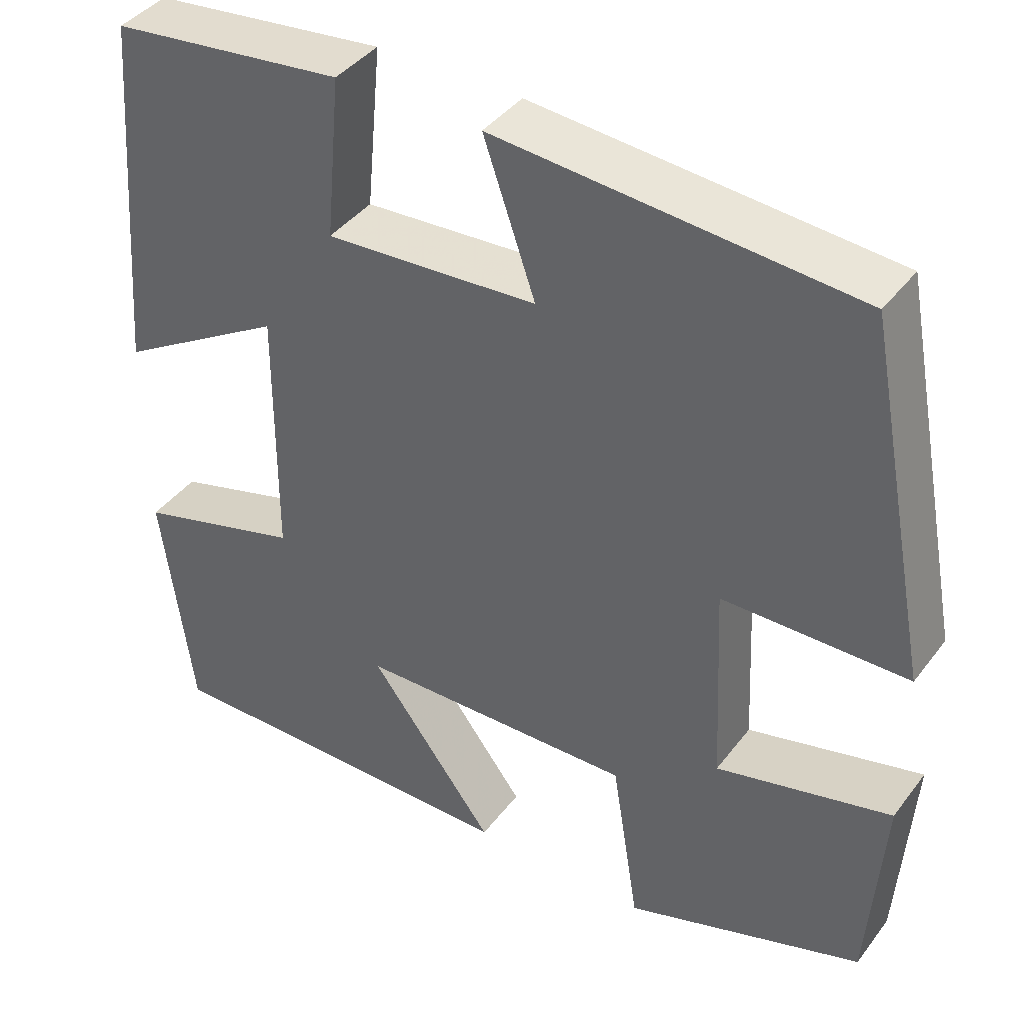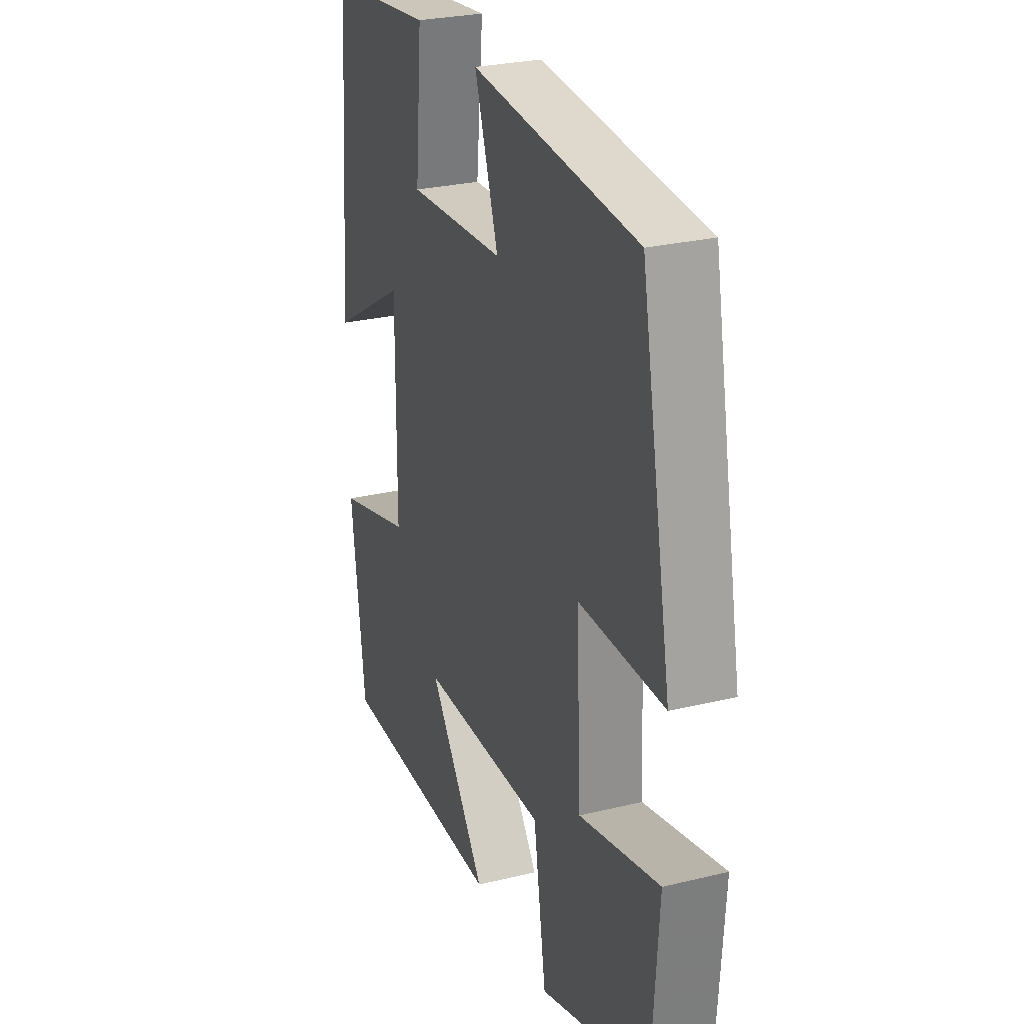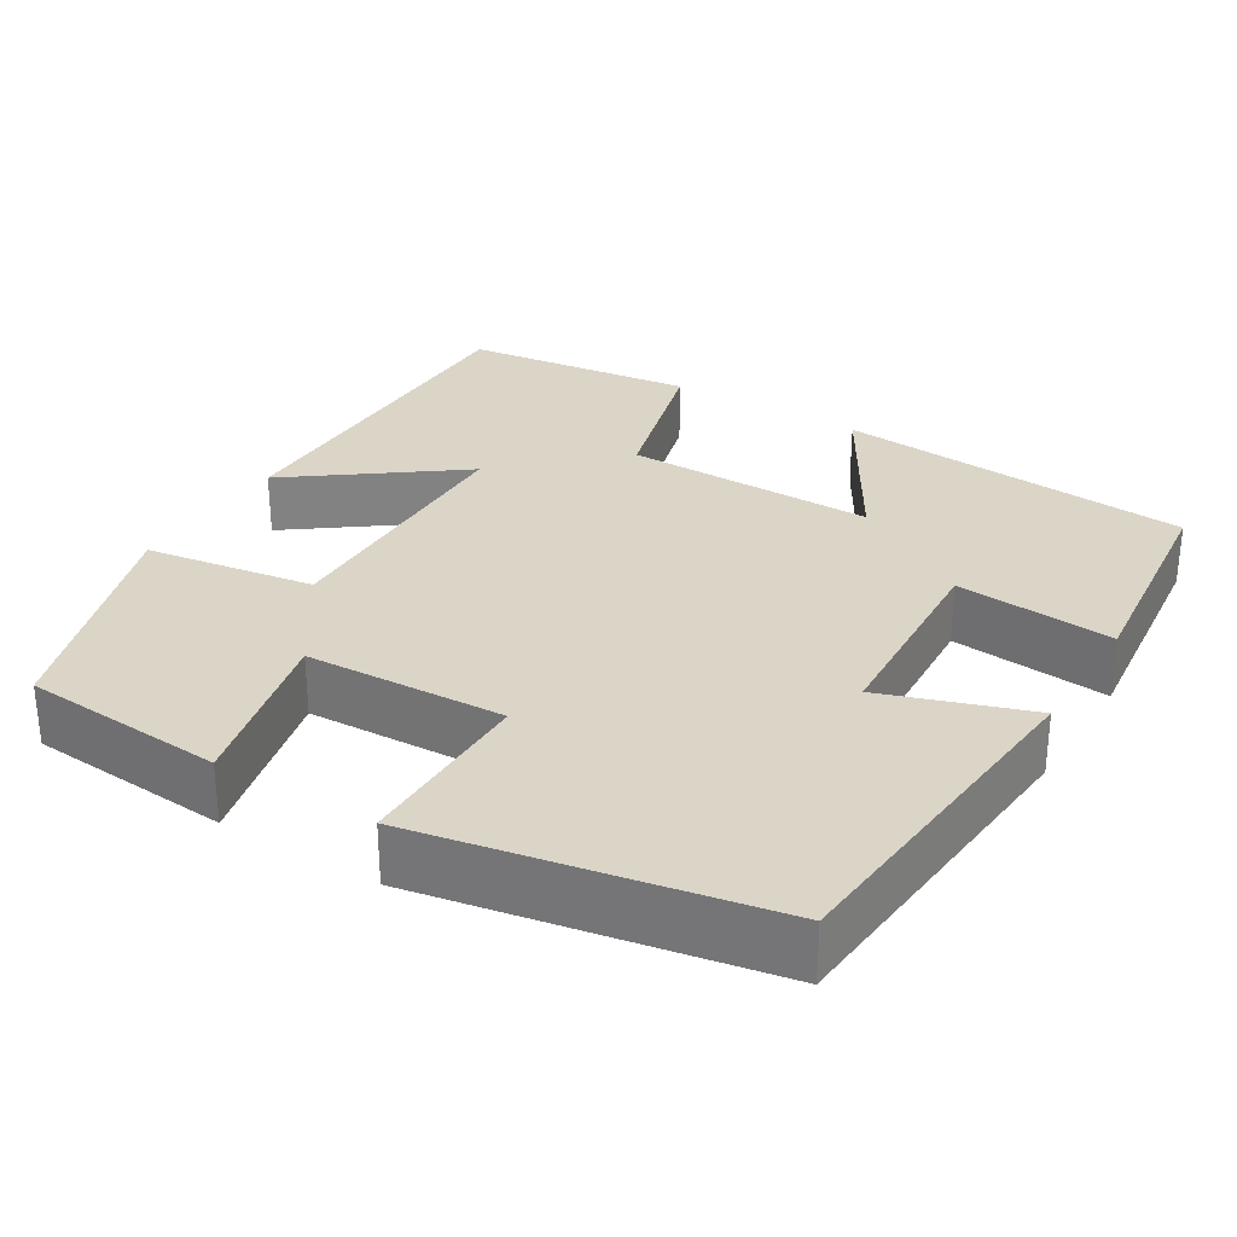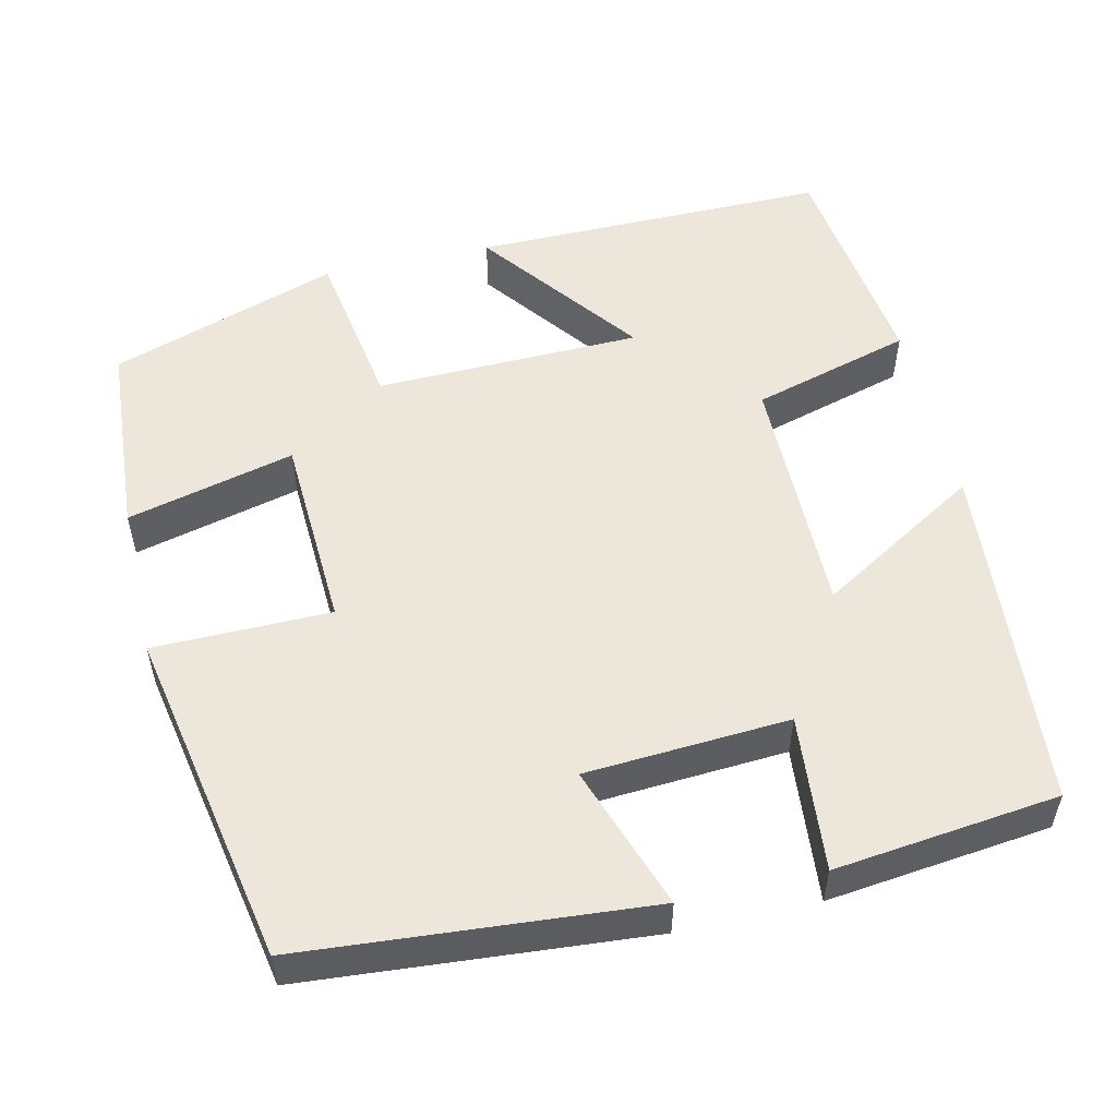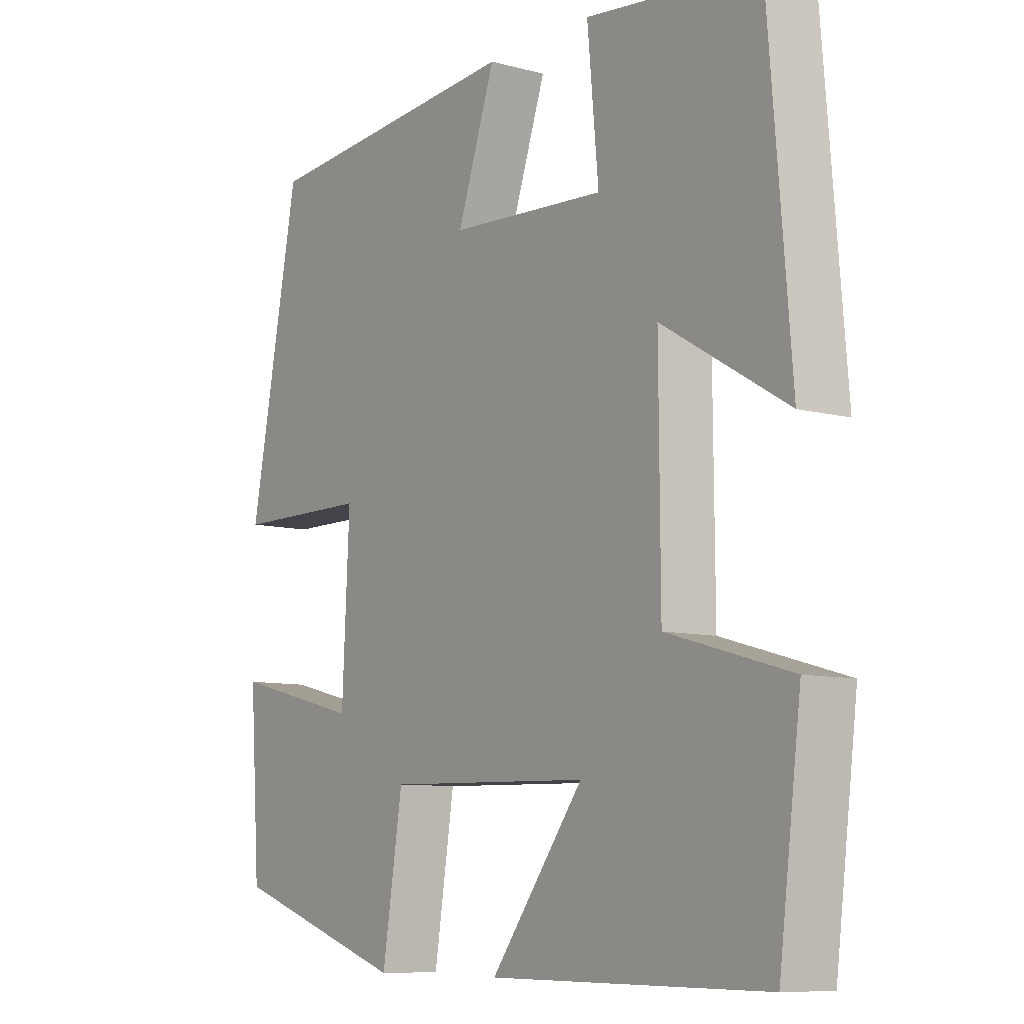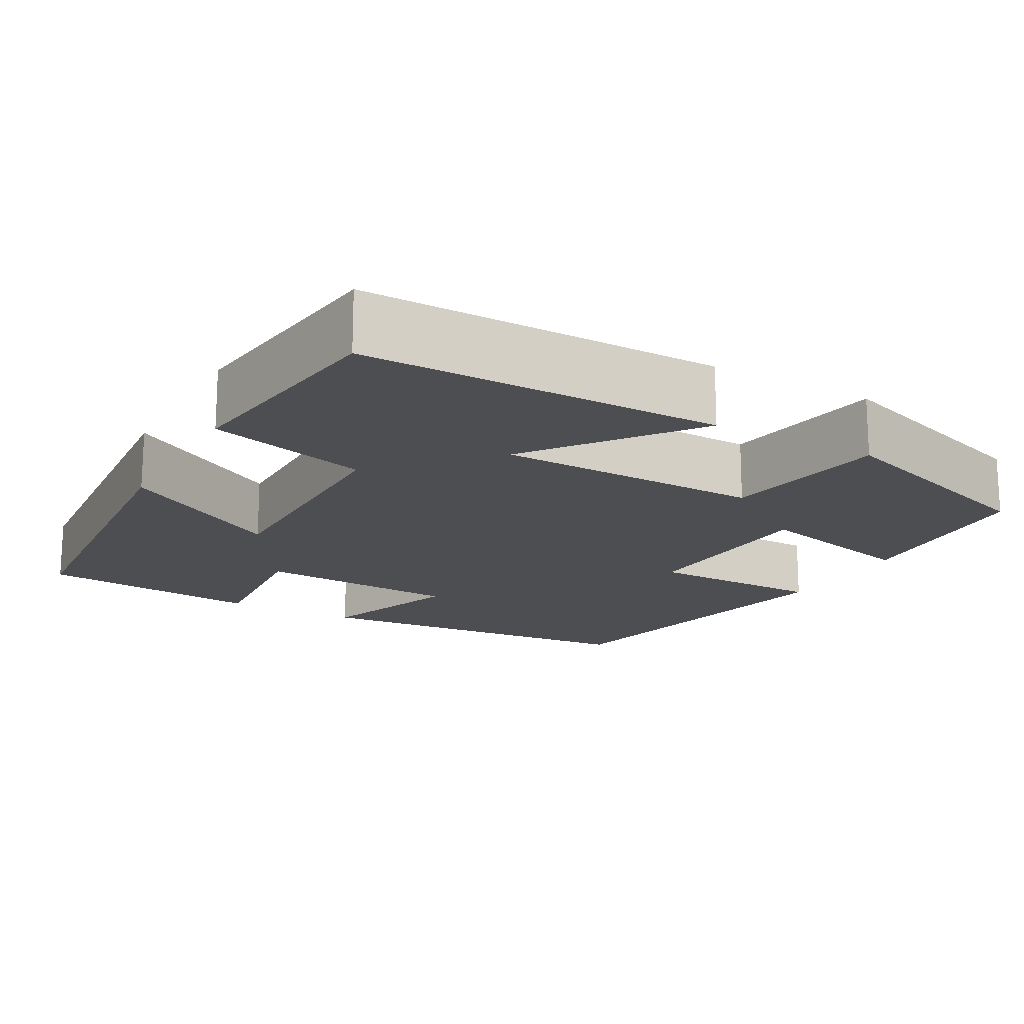
<metadata>
{"format":"obj","ext":"obj","renderer":"f3d","projection":"perspective","resolution":1024,"background":"white","views":[{"elev":41.0,"azim":-146.3,"up":"+Z"},{"elev":27.4,"azim":-110.5,"up":"+Z"},{"elev":29.5,"azim":-58.3,"up":"+Y"},{"elev":53.3,"azim":-13.0,"up":"+Y"},{"elev":-8.9,"azim":54.4,"up":"+Z"},{"elev":-17.0,"azim":150.9,"up":"+Y"}]}
</metadata>
<code>
v -0.483 0.07 -0.403
v -0.5 0.07 -0.153
v -0.291 0.07 -0.205
v -0.279 0.07 0.041
v -0.5 0.07 0.043
v -0.419 0.07 0.465
v 0.011 0.07 0.5
v -0.051 0.07 0.321
v 0.203 0.07 0.305
v 0.185 0.07 0.5
v 0.464 0.07 0.468
v 0.5 0.07 0.028
v 0.298 0.07 0.149
v 0.3 0.07 -0.161
v 0.5 0.07 -0.218
v 0.464 0.07 -0.503
v 0.017 0.07 -0.5
v 0.168 0.07 -0.3
v -0.164 0.07 -0.292
v -0.197 0.07 -0.5
v -0.483 0 -0.403
v -0.5 0 -0.153
v -0.291 0 -0.205
v -0.279 0 0.041
v -0.5 0 0.043
v -0.419 0 0.465
v 0.011 0 0.5
v -0.051 0 0.321
v 0.203 0 0.305
v 0.185 0 0.5
v 0.464 0 0.468
v 0.5 0 0.028
v 0.298 0 0.149
v 0.3 0 -0.161
v 0.5 0 -0.218
v 0.464 0 -0.503
v 0.017 0 -0.5
v 0.168 0 -0.3
v -0.164 0 -0.292
v -0.197 0 -0.5
f 19 20 1 2
f 15 16 17 18
f 14 15 18 19
f 13 14 19
f 10 11 12 13
f 9 10 13
f 8 9 13 19
f 5 6 7 8
f 4 5 8
f 3 4 8 19
f 2 3 19
f 22 21 40 39
f 38 37 36 35
f 39 38 35 34
f 39 34 33
f 33 32 31 30
f 33 30 29
f 39 33 29 28
f 28 27 26 25
f 28 25 24
f 39 28 24 23
f 39 23 22
f 1 21 22 2
f 2 22 23 3
f 3 23 24 4
f 4 24 25 5
f 5 25 26 6
f 6 26 27 7
f 7 27 28 8
f 8 28 29 9
f 9 29 30 10
f 10 30 31 11
f 11 31 32 12
f 12 32 33 13
f 13 33 34 14
f 14 34 35 15
f 15 35 36 16
f 16 36 37 17
f 17 37 38 18
f 18 38 39 19
f 19 39 40 20
f 20 40 21 1

</code>
